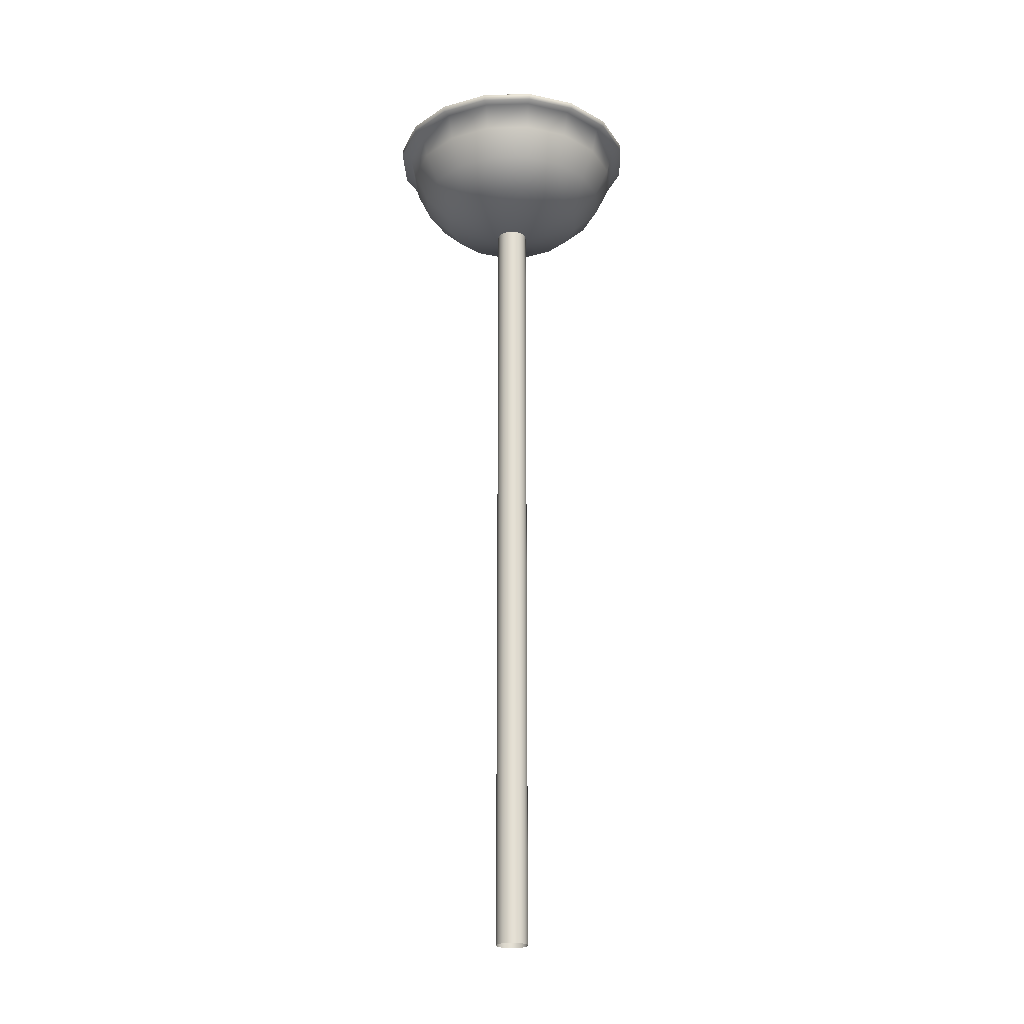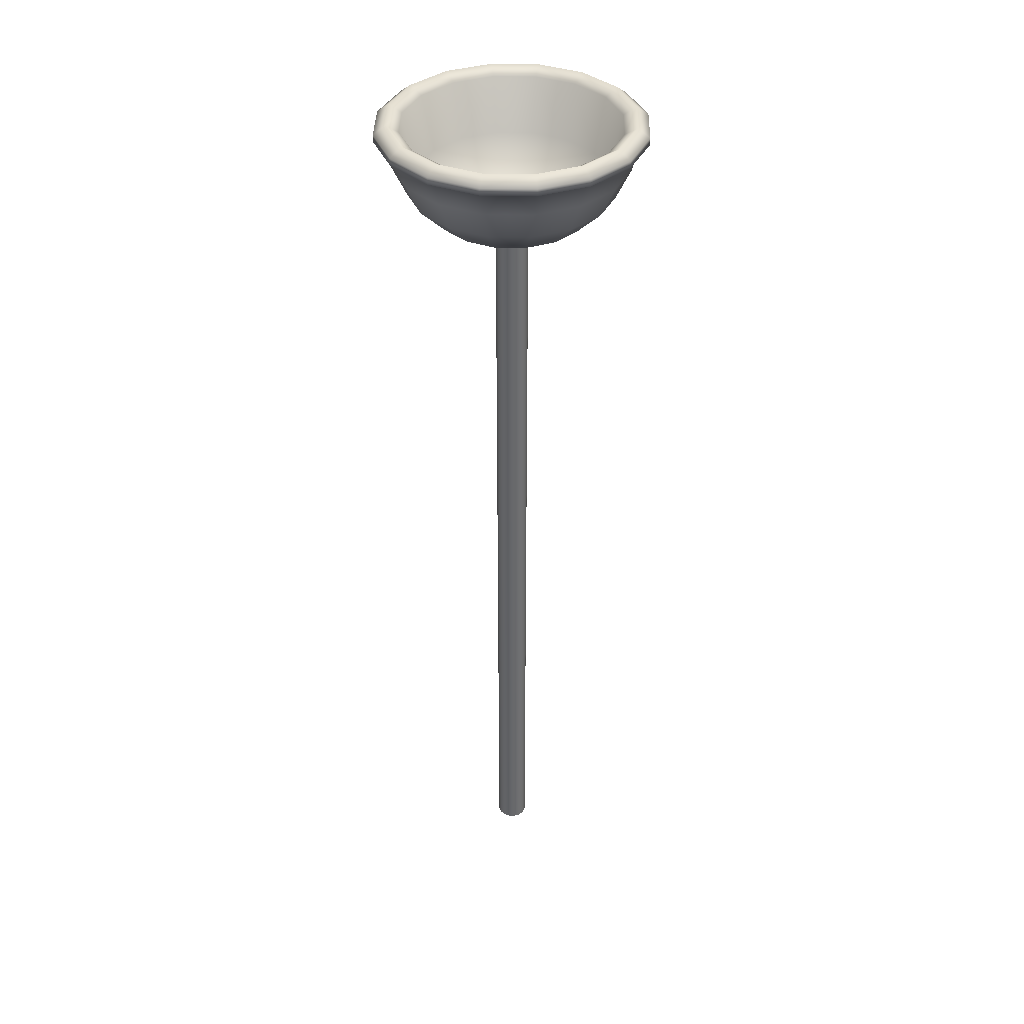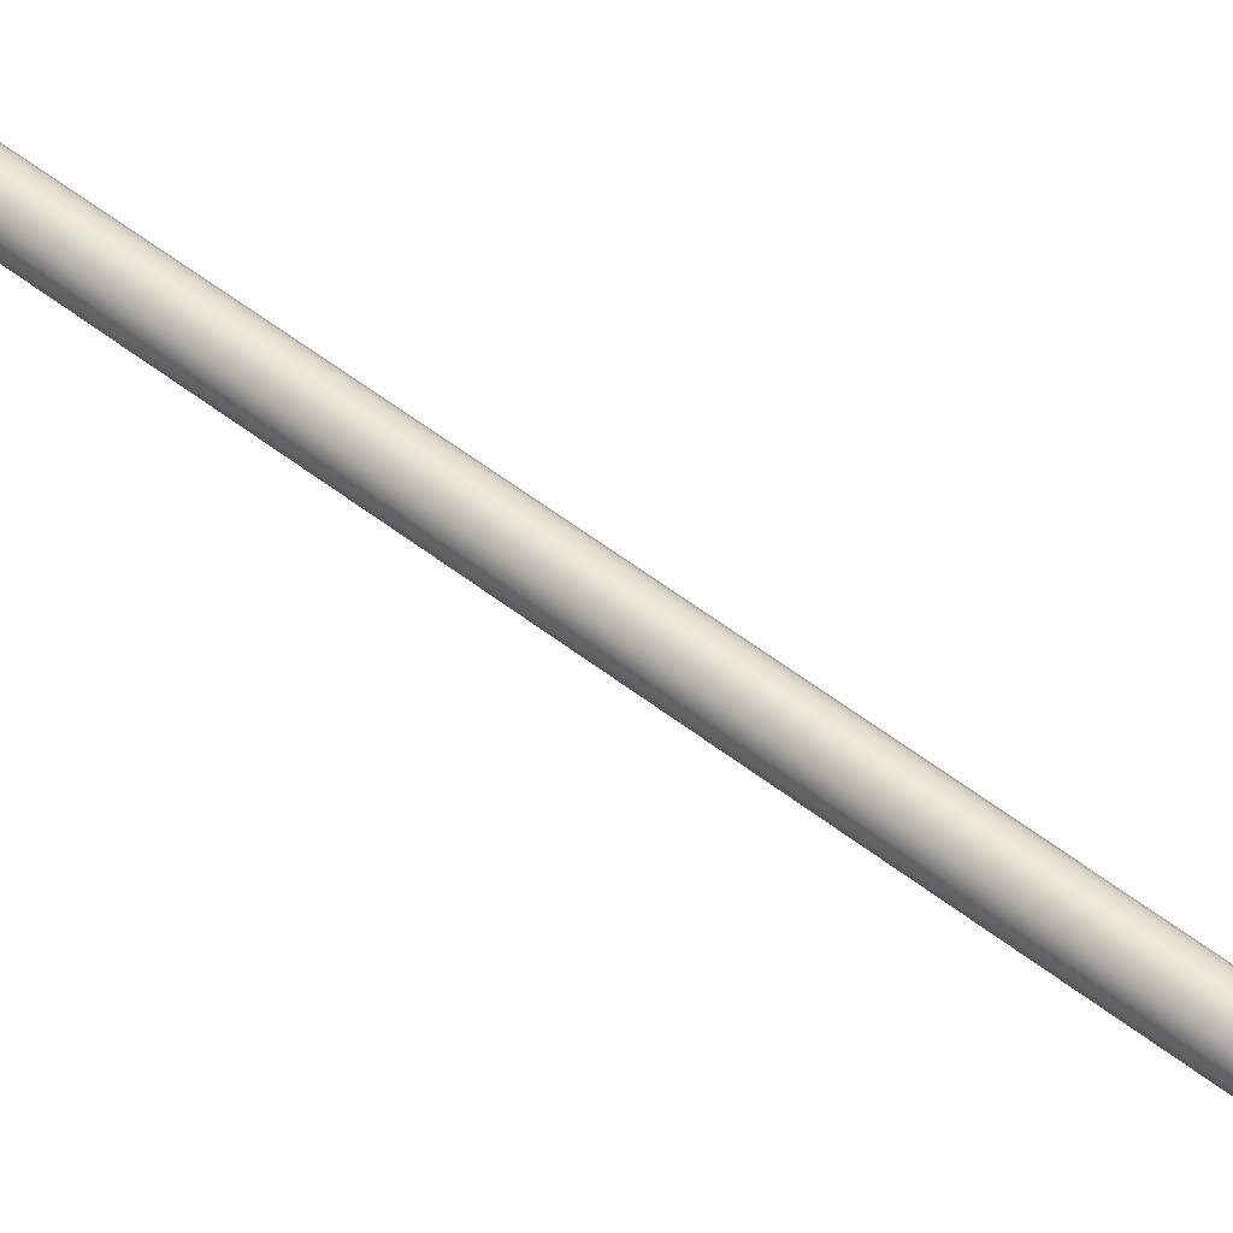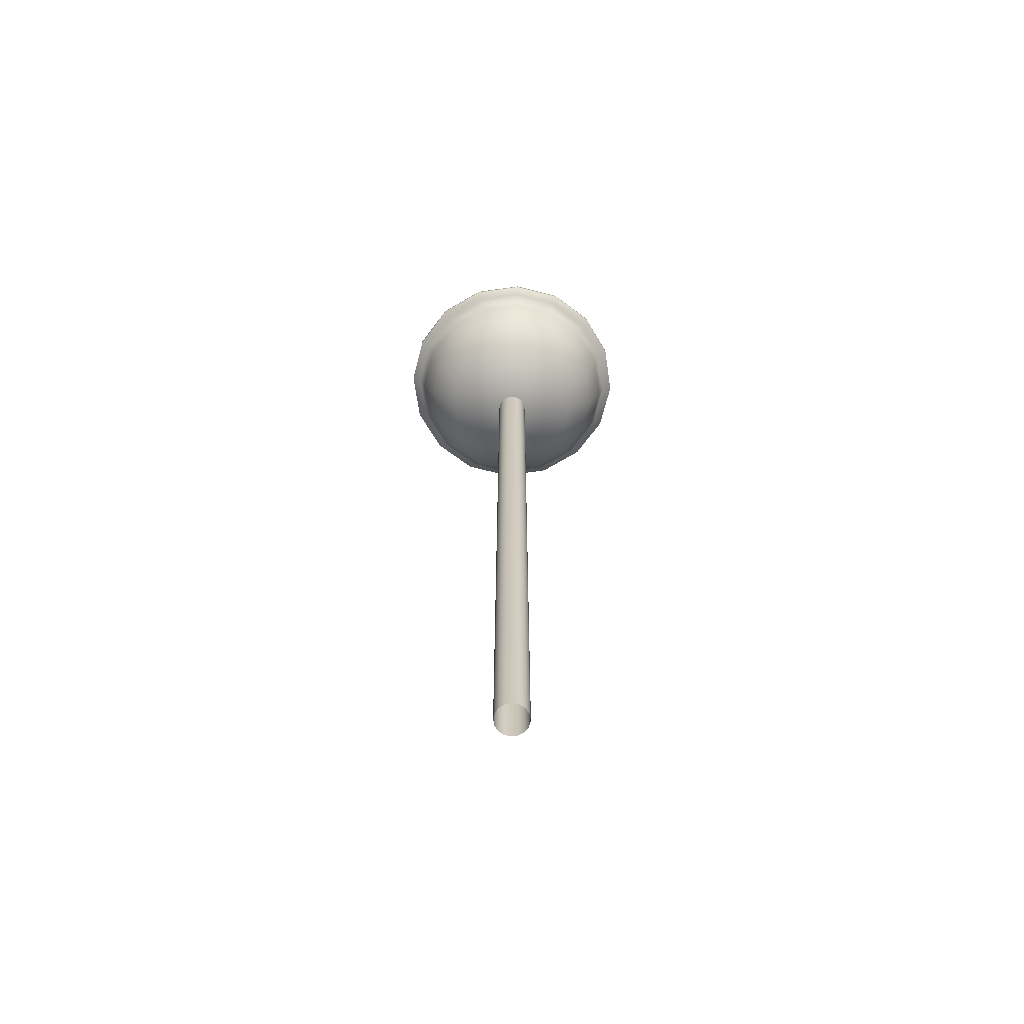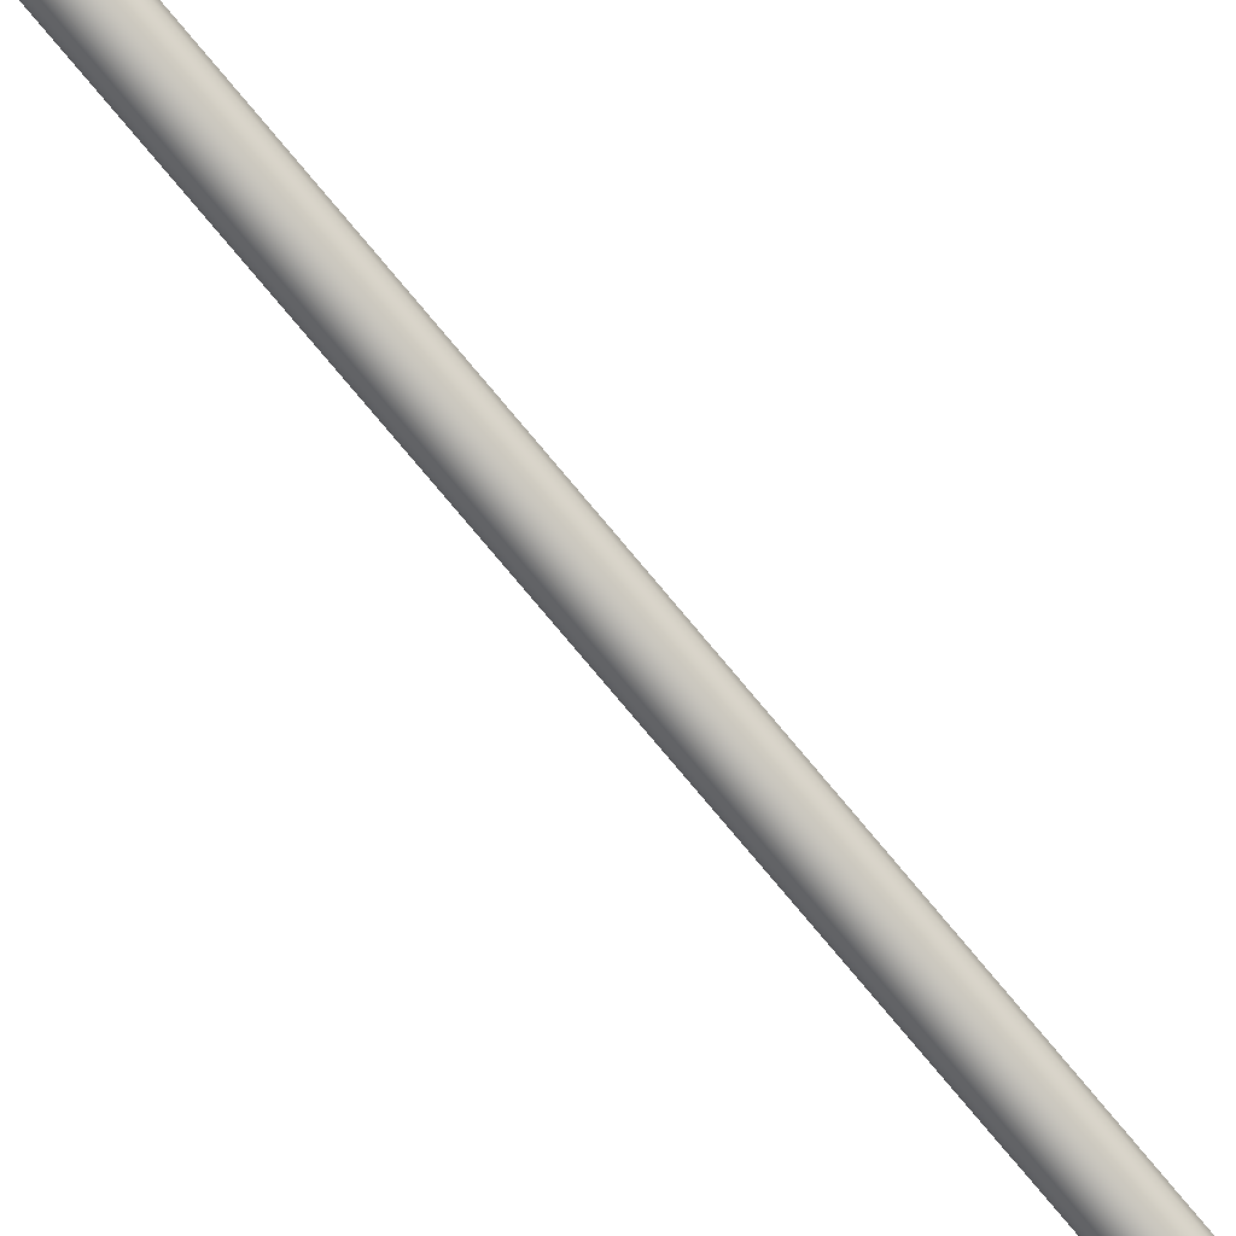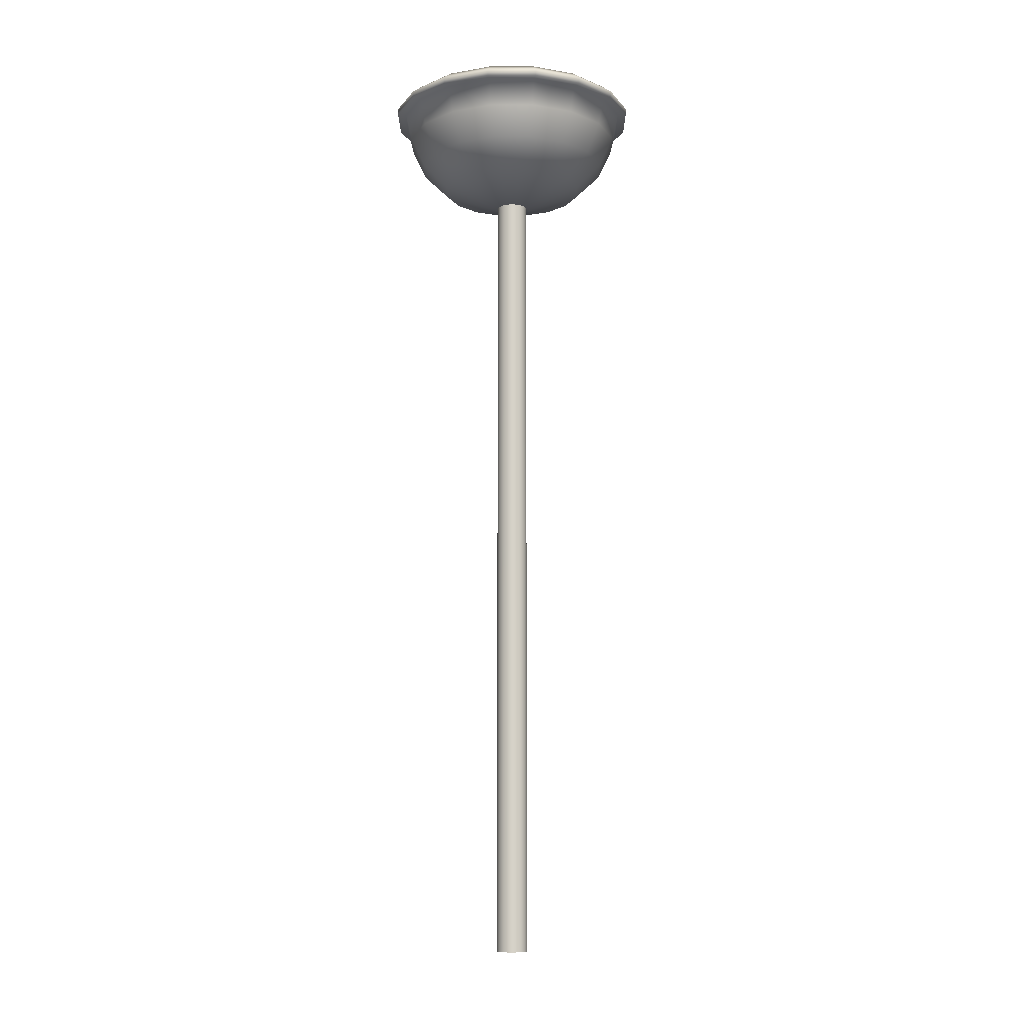
<metadata>
{"format":"obj","ext":"obj","renderer":"f3d","projection":"perspective","resolution":1024,"background":"white","views":[{"elev":-23.5,"azim":58.8,"up":"+Z"},{"elev":37.8,"azim":-77.4,"up":"+Z"},{"elev":56.6,"azim":-51.2,"up":"+Y"},{"elev":-67.8,"azim":-25.5,"up":"+Z"},{"elev":-79.9,"azim":-139.9,"up":"+Y"},{"elev":-11.1,"azim":123.9,"up":"+Z"}]}
</metadata>
<code>
o DIOE_Dalek_Plunger_Section_2
v -0.003319 0.008012 0.7969
v -0.006132 0.006132 0.7969
v -0.008012 0.003319 0.7969
v -0.008673 -0 0.7969
v -0.008012 -0.003319 0.7969
v -0.006132 -0.006133 0.7969
v -0.003319 -0.008013 0.7969
v 0 -0.008673 0.7969
v 0.003319 -0.008013 0.7969
v 0.006133 -0.006133 0.7969
v 0.008013 -0.003319 0.7969
v 0.008673 -0 0.7969
v 0.008013 0.003319 0.7969
v 0.006133 0.006132 0.7969
v 0.003319 0.008012 0.7969
v 0 0.008673 0.7969
v -0.003319 0.008012 0.3567
v -0.006132 0.006132 0.3567
v -0.008012 0.003319 0.3567
v -0.008673 -0 0.3567
v -0.008012 -0.003319 0.3567
v -0.006132 -0.006133 0.3567
v -0.003319 -0.008013 0.3567
v 0 -0.008673 0.3567
v 0.003319 -0.008013 0.3567
v 0.006133 -0.006133 0.3567
v 0.008013 -0.003319 0.3567
v 0.008673 -0 0.3567
v 0.008013 0.003319 0.3567
v 0.006133 0.006132 0.3567
v 0.003319 0.008012 0.3567
v 0 0.008673 0.3567
v -0.02459 0.05938 0.8605
v -0.04544 0.04544 0.8605
v -0.05938 0.02459 0.8605
v -0.06427 0 0.8605
v -0.05938 -0.02459 0.8605
v -0.04544 -0.04544 0.8605
v -0.02459 -0.05938 0.8605
v -0 -0.06427 0.8605
v 0.02459 -0.05938 0.8605
v 0.04544 -0.04544 0.8605
v 0.05938 -0.02459 0.8605
v 0.06427 0 0.8605
v 0.05938 0.02459 0.8605
v 0.04544 0.04544 0.8605
v 0.02459 0.05938 0.8605
v -0 0.06427 0.8605
v -0.027 0.06518 0.8558
v -0.04989 0.04989 0.8558
v -0.06518 0.027 0.8558
v -0.07055 0 0.8558
v -0.06518 -0.027 0.8558
v -0.04989 -0.04989 0.8558
v -0.027 -0.06518 0.8558
v -0 -0.07055 0.8558
v 0.027 -0.06518 0.8558
v 0.04989 -0.04989 0.8558
v 0.06518 -0.027 0.8558
v 0.07055 0 0.8558
v 0.06518 0.027 0.8558
v 0.04989 0.04989 0.8558
v 0.027 0.06518 0.8558
v -0 0.07055 0.8558
v -0.027 0.06518 0.8521
v -0.04989 0.04989 0.8521
v -0.06518 0.027 0.8521
v -0.07055 0 0.8521
v -0.06518 -0.027 0.8521
v -0.04989 -0.04989 0.8521
v -0.027 -0.06518 0.8521
v -0 -0.07055 0.8521
v 0.027 -0.06518 0.8521
v 0.04989 -0.04989 0.8521
v 0.06518 -0.027 0.8521
v 0.07055 0 0.8521
v 0.06518 0.027 0.8521
v 0.04989 0.04989 0.8521
v 0.027 0.06518 0.8521
v -0 0.07055 0.8521
v -0.02514 0.06069 0.8521
v -0.04645 0.04645 0.8521
v -0.06069 0.02514 0.8521
v -0.06568 0 0.8521
v -0.06069 -0.02514 0.8521
v -0.04645 -0.04645 0.8521
v -0.02514 -0.06069 0.8521
v -0 -0.06568 0.8521
v 0.02514 -0.06069 0.8521
v 0.04645 -0.04645 0.8521
v 0.06069 -0.02514 0.8521
v 0.06568 0 0.8521
v 0.06069 0.02514 0.8521
v 0.04645 0.04645 0.8521
v 0.02514 0.06069 0.8521
v -0 0.06568 0.8521
v -0.02374 0.05731 0.8375
v -0.04386 0.04386 0.8375
v -0.05731 0.02374 0.8375
v -0.06203 0 0.8375
v -0.05731 -0.02374 0.8375
v -0.04386 -0.04386 0.8375
v -0.02374 -0.05731 0.8375
v -0 -0.06203 0.8375
v 0.02374 -0.05731 0.8375
v 0.04386 -0.04386 0.8375
v 0.05731 -0.02374 0.8375
v 0.06203 0 0.8375
v 0.05731 0.02374 0.8375
v 0.04386 0.04386 0.8375
v 0.02374 0.05731 0.8375
v -0 0.06203 0.8375
v -0.02077 0.05015 0.8212
v -0.03839 0.03839 0.8212
v -0.05015 0.02077 0.8212
v -0.05429 0 0.8212
v -0.05015 -0.02077 0.8212
v -0.03839 -0.03839 0.8212
v -0.02077 -0.05015 0.8212
v -0 -0.05429 0.8212
v 0.02077 -0.05015 0.8212
v 0.03839 -0.03839 0.8212
v 0.05015 -0.02077 0.8212
v 0.05429 0 0.8212
v 0.05015 0.02077 0.8212
v 0.03839 0.03839 0.8212
v 0.02077 0.05015 0.8212
v -0 0.05429 0.8212
v -0.01535 0.03705 0.8073
v -0.02836 0.02836 0.8073
v -0.03705 0.01535 0.8073
v -0.04011 0 0.8073
v -0.03705 -0.01535 0.8073
v -0.02836 -0.02836 0.8073
v -0.01535 -0.03705 0.8073
v -0 -0.04011 0.8073
v 0.01535 -0.03705 0.8073
v 0.02836 -0.02836 0.8073
v 0.03705 -0.01535 0.8073
v 0.04011 0 0.8073
v 0.03705 0.01535 0.8073
v 0.02836 0.02836 0.8073
v 0.01535 0.03705 0.8073
v -0 0.04011 0.8073
v -0 0 0.7936
v -0.02201 0.05312 0.8563
v -0.04066 0.04066 0.8563
v -0.05312 0.02201 0.8563
v -0.0575 0 0.8563
v -0.05312 -0.02201 0.8563
v -0.04066 -0.04066 0.8563
v -0.02201 -0.05312 0.8563
v -0 -0.0575 0.8563
v 0.02201 -0.05312 0.8563
v 0.04066 -0.04066 0.8563
v 0.05312 -0.02201 0.8563
v 0.0575 0 0.8563
v 0.05312 0.02201 0.8563
v 0.04066 0.04066 0.8563
v 0.02201 0.05312 0.8563
v -0 0.0575 0.8563
v -0.01917 0.04628 0.8276
v -0.03542 0.03542 0.8276
v -0.04628 0.01917 0.8276
v -0.0501 0 0.8276
v -0.04628 -0.01917 0.8276
v -0.03542 -0.03542 0.8276
v -0.01917 -0.04628 0.8276
v -0 -0.0501 0.8276
v 0.01917 -0.04628 0.8276
v 0.03542 -0.03542 0.8276
v 0.04628 -0.01917 0.8276
v 0.0501 0 0.8276
v 0.04628 0.01917 0.8276
v 0.03542 0.03542 0.8276
v 0.01917 0.04628 0.8276
v -0 0.0501 0.8276
v -0 0 0.7993
v 0.007639 -0.009153 0.8067
v -0.007486 0.009679 0.8067
v -0.004389 -0.01129 0.8067
v 0.01232 0.00213 0.8067
v -0.01217 -0.001605 0.8067
v 0.004542 0.01182 0.8067
v 7.9e-05 0.000246 0.8093
f 48 63 64
f 6 23 7
f 14 31 15
f 7 24 8
f 15 32 16
f 8 25 9
f 1 18 2
f 16 17 1
f 9 26 10
f 2 19 3
f 10 27 11
f 3 20 4
f 11 28 12
f 4 21 5
f 12 29 13
f 5 22 6
f 13 30 14
f 40 57 41
f 33 50 34
f 48 49 33
f 41 58 42
f 34 51 35
f 42 59 43
f 35 52 36
f 43 60 44
f 37 52 53
f 45 60 61
f 38 53 54
f 46 61 62
f 39 54 55
f 47 62 63
f 40 55 56
f 54 71 55
f 62 79 63
f 55 72 56
f 63 80 64
f 56 73 57
f 49 66 50
f 64 65 49
f 57 74 58
f 50 67 51
f 58 75 59
f 51 68 52
f 59 76 60
f 52 69 53
f 60 77 61
f 53 70 54
f 61 78 62
f 76 91 92
f 68 85 69
f 76 93 77
f 69 86 70
f 77 94 78
f 70 87 71
f 78 95 79
f 71 88 72
f 79 96 80
f 73 88 89
f 66 81 82
f 65 96 81
f 74 89 90
f 67 82 83
f 75 90 91
f 68 83 84
f 81 112 97
f 90 105 106
f 83 98 99
f 91 106 107
f 84 99 100
f 92 107 108
f 84 101 85
f 92 109 93
f 85 102 86
f 93 110 94
f 86 103 87
f 94 111 95
f 87 104 88
f 95 112 96
f 89 104 105
f 82 97 98
f 110 127 111
f 103 120 104
f 111 128 112
f 105 120 121
f 98 113 114
f 97 128 113
f 106 121 122
f 99 114 115
f 107 122 123
f 100 115 116
f 108 123 124
f 100 117 101
f 108 125 109
f 101 118 102
f 109 126 110
f 102 119 103
f 116 133 117
f 124 141 125
f 117 134 118
f 125 142 126
f 118 135 119
f 126 143 127
f 119 136 120
f 127 144 128
f 121 136 137
f 114 129 130
f 113 144 129
f 122 137 138
f 115 130 131
f 123 138 139
f 116 131 132
f 124 139 140
f 47 161 160
f 129 144 145
f 144 143 145
f 143 142 145
f 142 141 145
f 141 140 145
f 140 139 145
f 139 138 145
f 138 137 145
f 137 136 145
f 136 135 145
f 135 134 145
f 134 133 145
f 133 132 145
f 132 131 145
f 131 130 145
f 130 129 145
f 41 153 40
f 34 146 33
f 33 161 48
f 42 154 41
f 35 147 34
f 43 155 42
f 36 148 35
f 44 156 43
f 36 150 149
f 44 158 157
f 37 151 150
f 45 159 158
f 38 152 151
f 46 160 159
f 39 153 152
f 158 175 174
f 151 168 167
f 159 176 175
f 152 169 168
f 160 177 176
f 154 169 153
f 147 162 146
f 146 177 161
f 155 170 154
f 148 163 147
f 156 171 155
f 149 164 148
f 157 172 156
f 149 166 165
f 157 174 173
f 150 167 166
f 162 163 178
f 163 164 178
f 164 165 178
f 165 166 178
f 166 167 178
f 167 168 178
f 168 169 178
f 169 170 178
f 170 171 178
f 171 172 178
f 172 173 178
f 173 174 178
f 174 175 178
f 175 176 178
f 176 177 178
f 177 162 178
f 48 47 63
f 6 22 23
f 14 30 31
f 7 23 24
f 15 31 32
f 8 24 25
f 1 17 18
f 16 32 17
f 9 25 26
f 2 18 19
f 10 26 27
f 3 19 20
f 11 27 28
f 4 20 21
f 12 28 29
f 5 21 22
f 13 29 30
f 40 56 57
f 33 49 50
f 48 64 49
f 41 57 58
f 34 50 51
f 42 58 59
f 35 51 52
f 43 59 60
f 37 36 52
f 45 44 60
f 38 37 53
f 46 45 61
f 39 38 54
f 47 46 62
f 40 39 55
f 54 70 71
f 62 78 79
f 55 71 72
f 63 79 80
f 56 72 73
f 49 65 66
f 64 80 65
f 57 73 74
f 50 66 67
f 58 74 75
f 51 67 68
f 59 75 76
f 52 68 69
f 60 76 77
f 53 69 70
f 61 77 78
f 76 75 91
f 68 84 85
f 76 92 93
f 69 85 86
f 77 93 94
f 70 86 87
f 78 94 95
f 71 87 88
f 79 95 96
f 73 72 88
f 66 65 81
f 65 80 96
f 74 73 89
f 67 66 82
f 75 74 90
f 68 67 83
f 81 96 112
f 90 89 105
f 83 82 98
f 91 90 106
f 84 83 99
f 92 91 107
f 84 100 101
f 92 108 109
f 85 101 102
f 93 109 110
f 86 102 103
f 94 110 111
f 87 103 104
f 95 111 112
f 89 88 104
f 82 81 97
f 110 126 127
f 103 119 120
f 111 127 128
f 105 104 120
f 98 97 113
f 97 112 128
f 106 105 121
f 99 98 114
f 107 106 122
f 100 99 115
f 108 107 123
f 100 116 117
f 108 124 125
f 101 117 118
f 109 125 126
f 102 118 119
f 116 132 133
f 124 140 141
f 117 133 134
f 125 141 142
f 118 134 135
f 126 142 143
f 119 135 136
f 127 143 144
f 121 120 136
f 114 113 129
f 113 128 144
f 122 121 137
f 115 114 130
f 123 122 138
f 116 115 131
f 124 123 139
f 47 48 161
f 41 154 153
f 34 147 146
f 33 146 161
f 42 155 154
f 35 148 147
f 43 156 155
f 36 149 148
f 44 157 156
f 36 37 150
f 44 45 158
f 37 38 151
f 45 46 159
f 38 39 152
f 46 47 160
f 39 40 153
f 158 159 175
f 151 152 168
f 159 160 176
f 152 153 169
f 160 161 177
f 154 170 169
f 147 163 162
f 146 162 177
f 155 171 170
f 148 164 163
f 156 172 171
f 149 165 164
f 157 173 172
f 149 150 166
f 157 158 174
f 150 151 167
f 184 180 185
f 180 183 185
f 183 181 185
f 181 179 185
f 179 182 185
f 182 184 185

</code>
